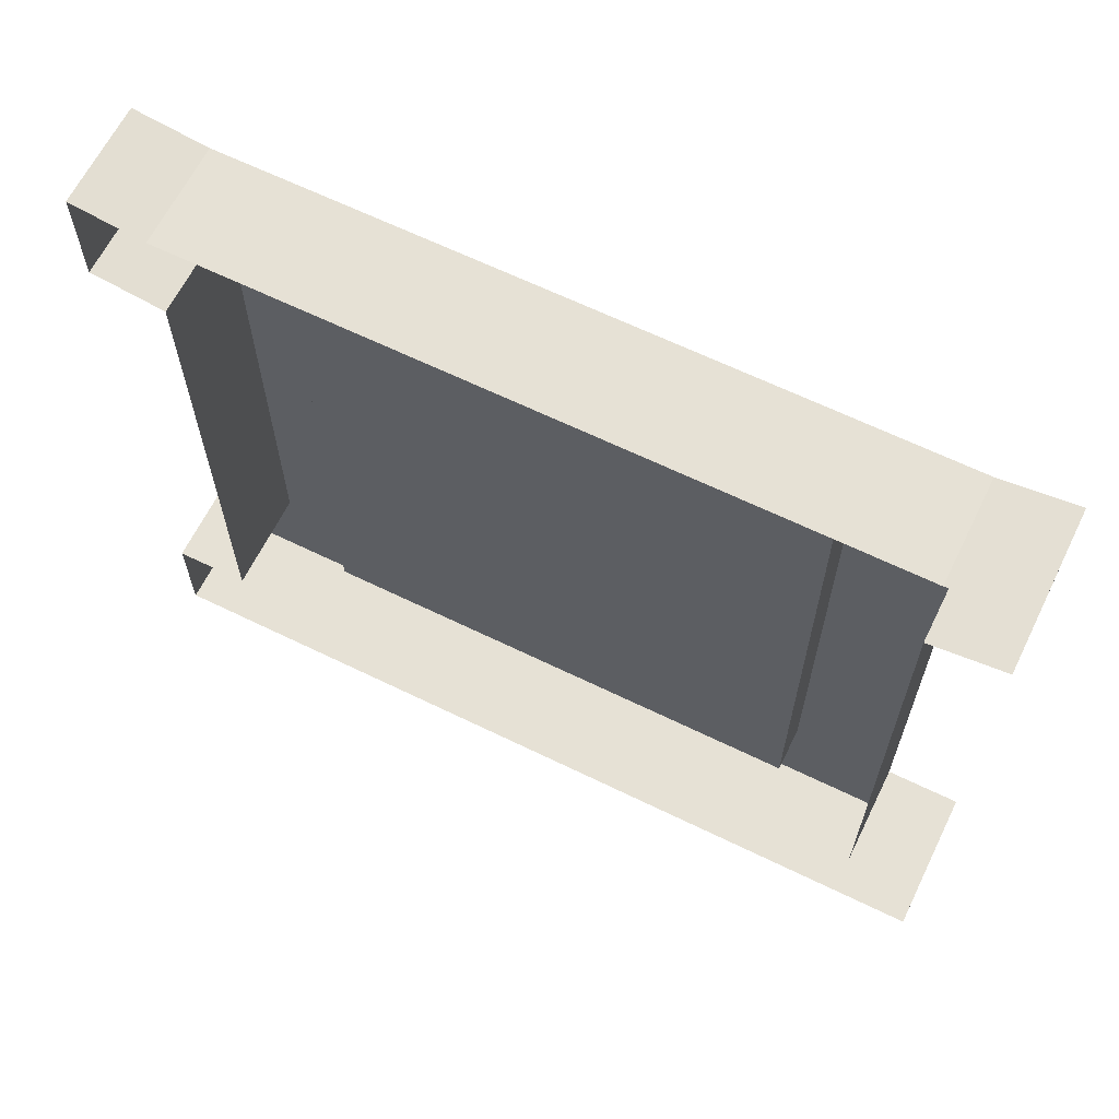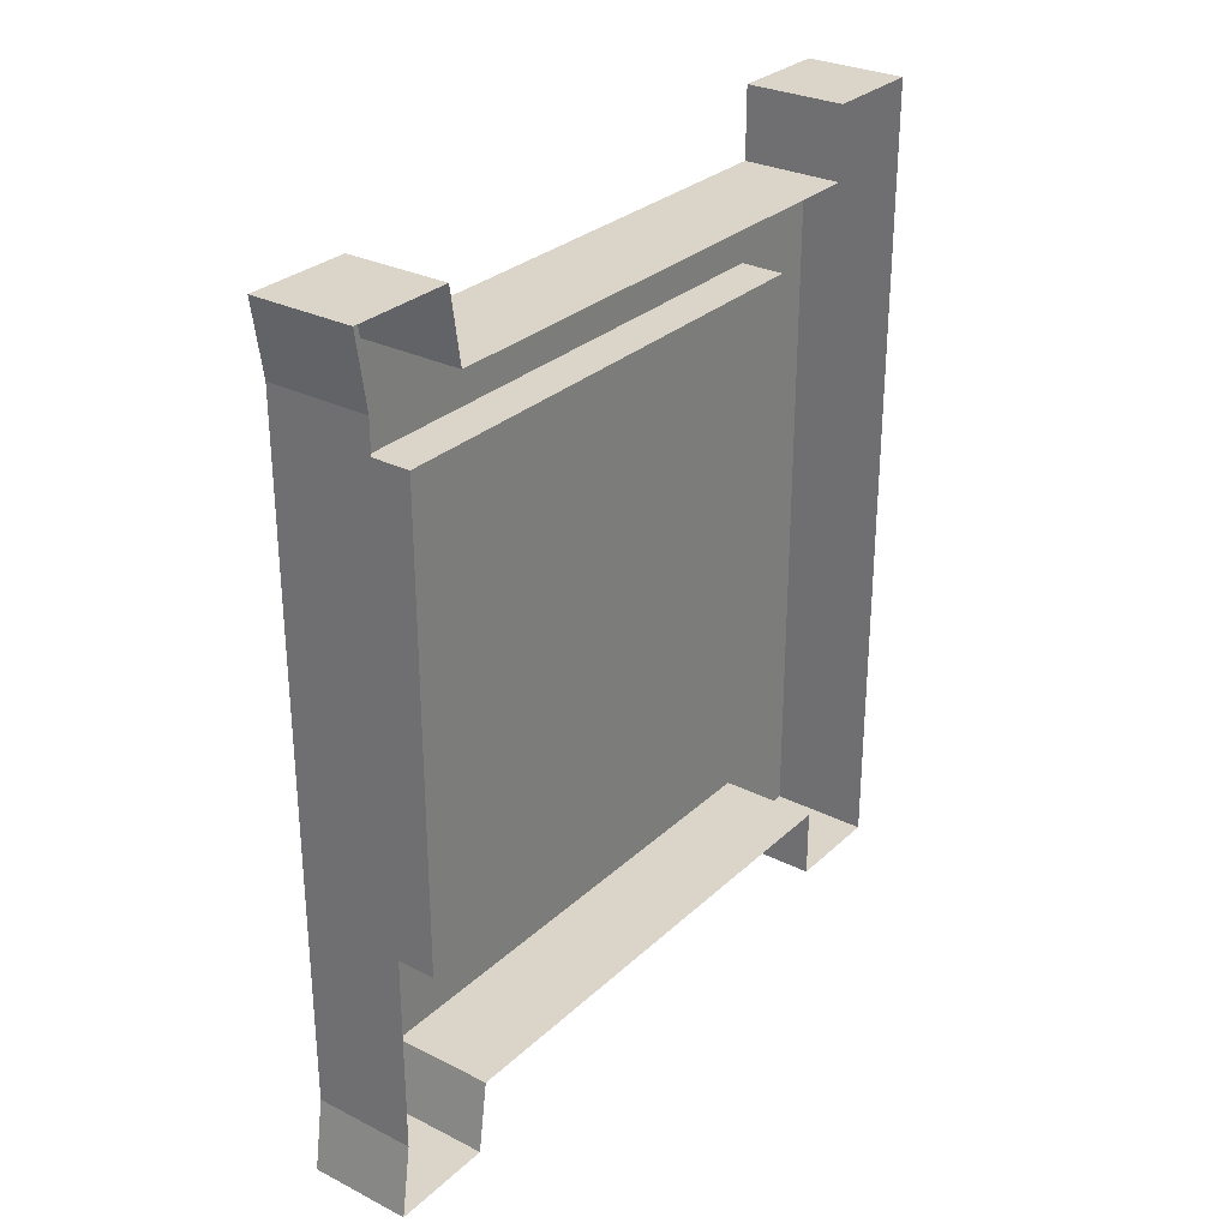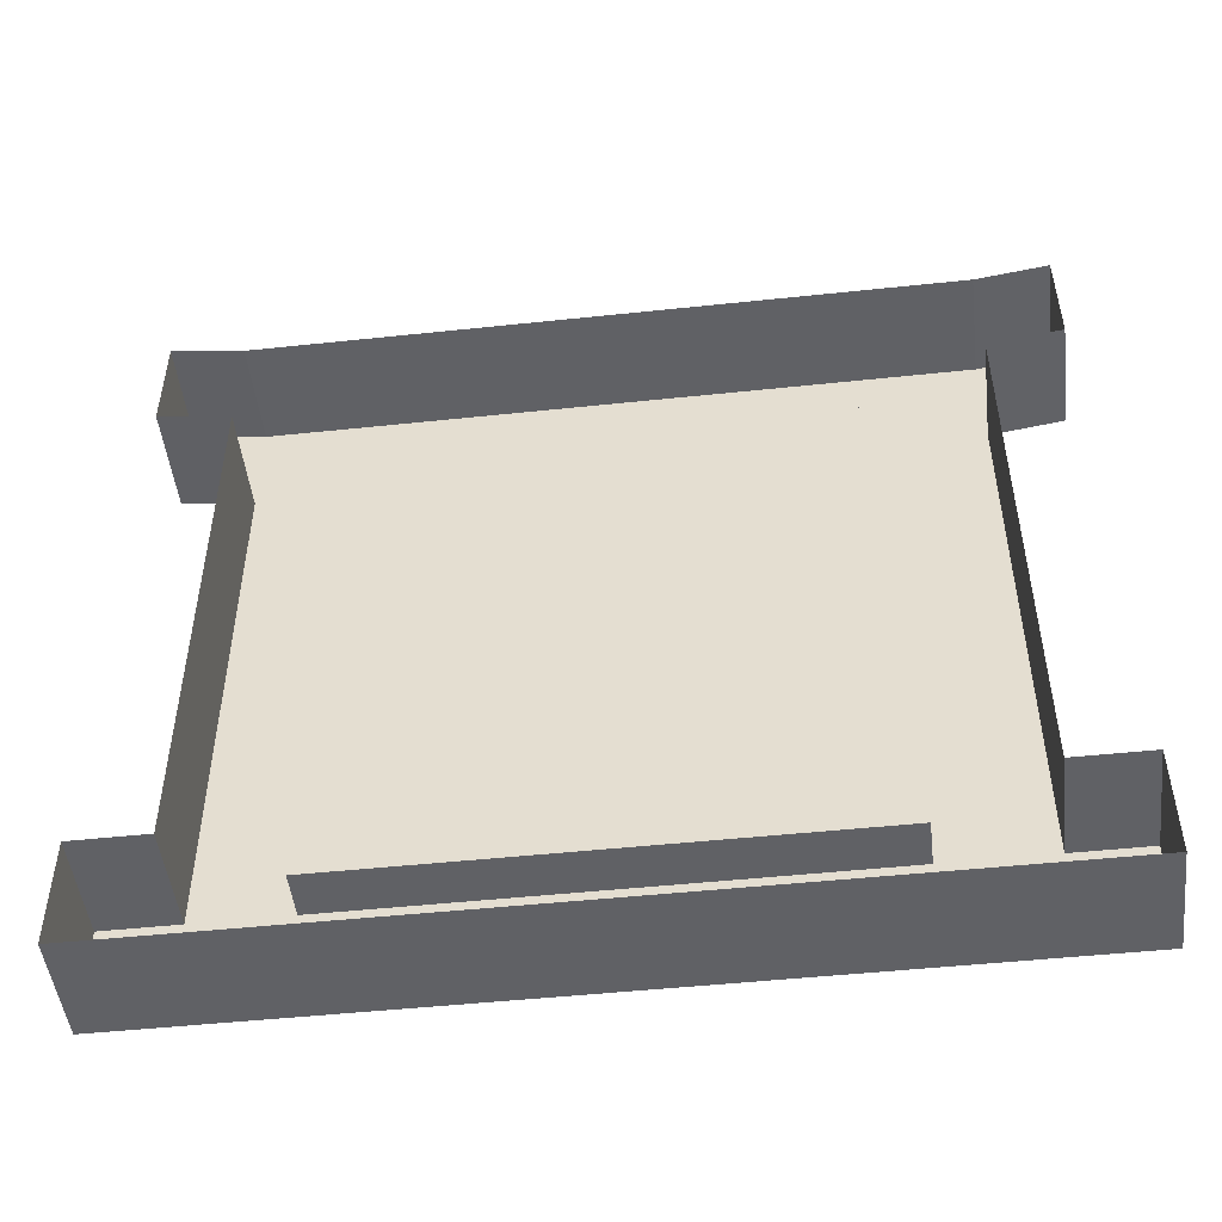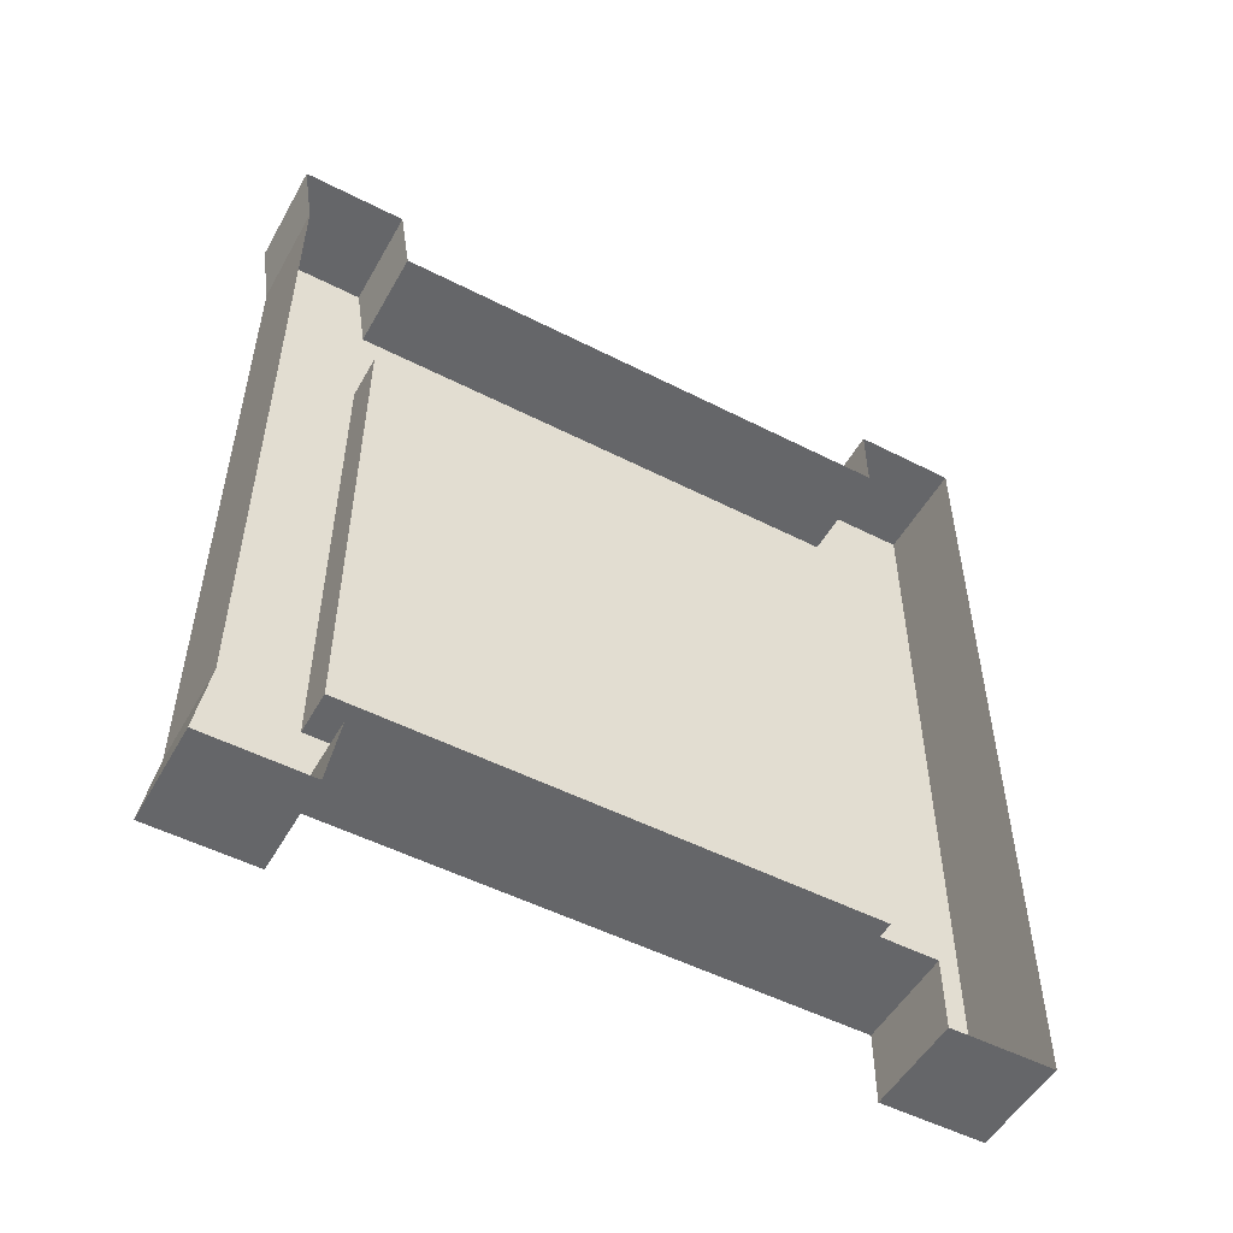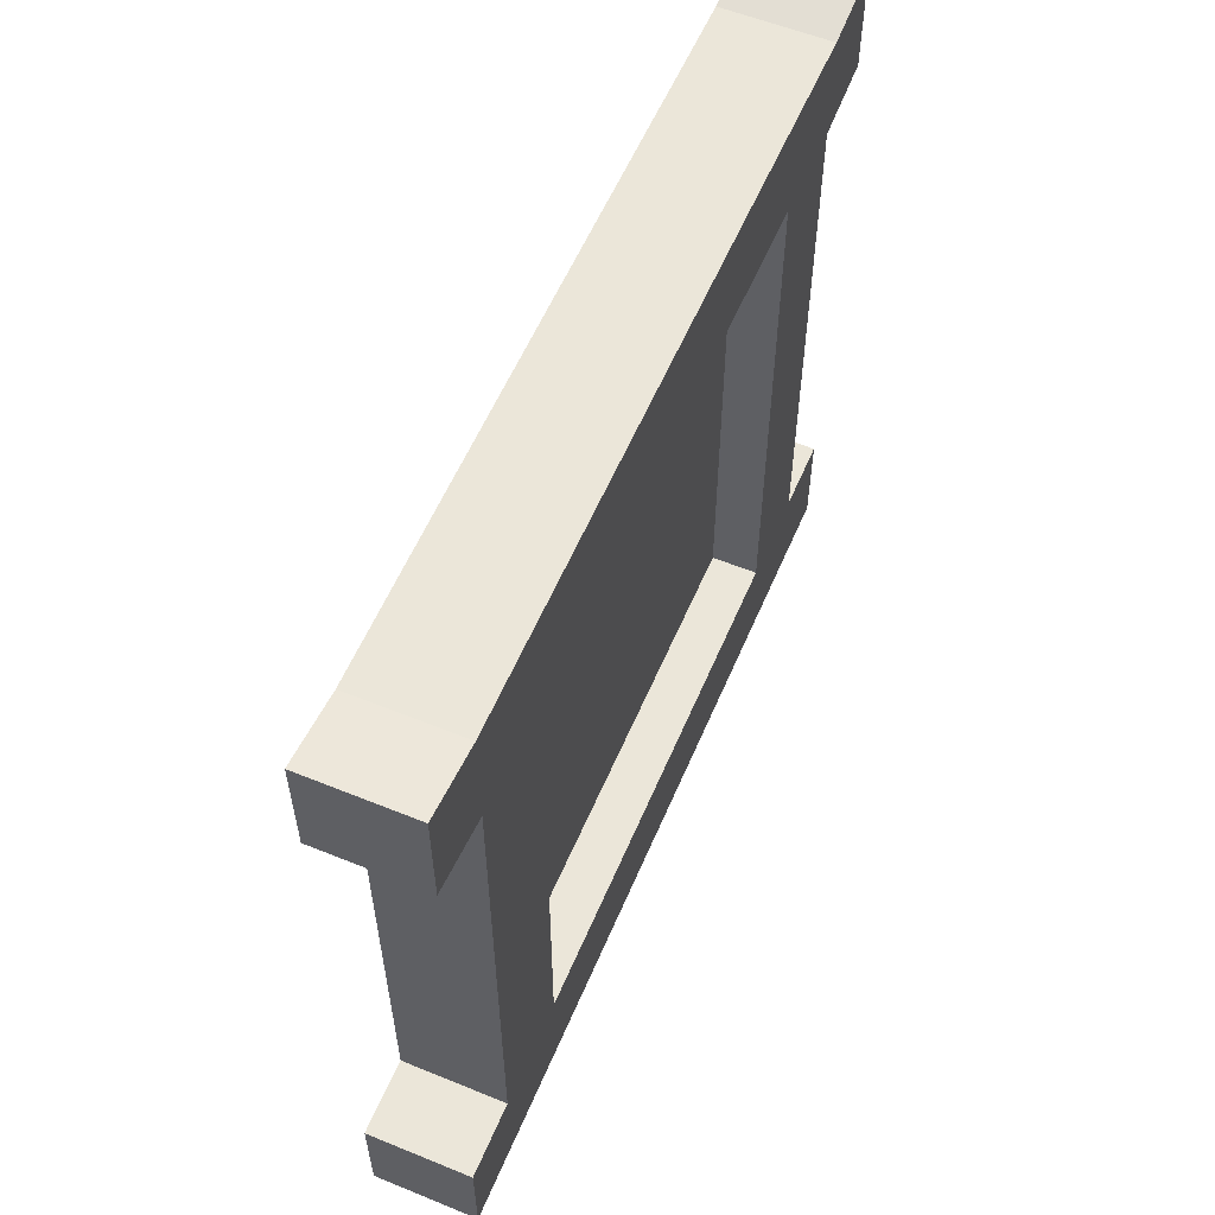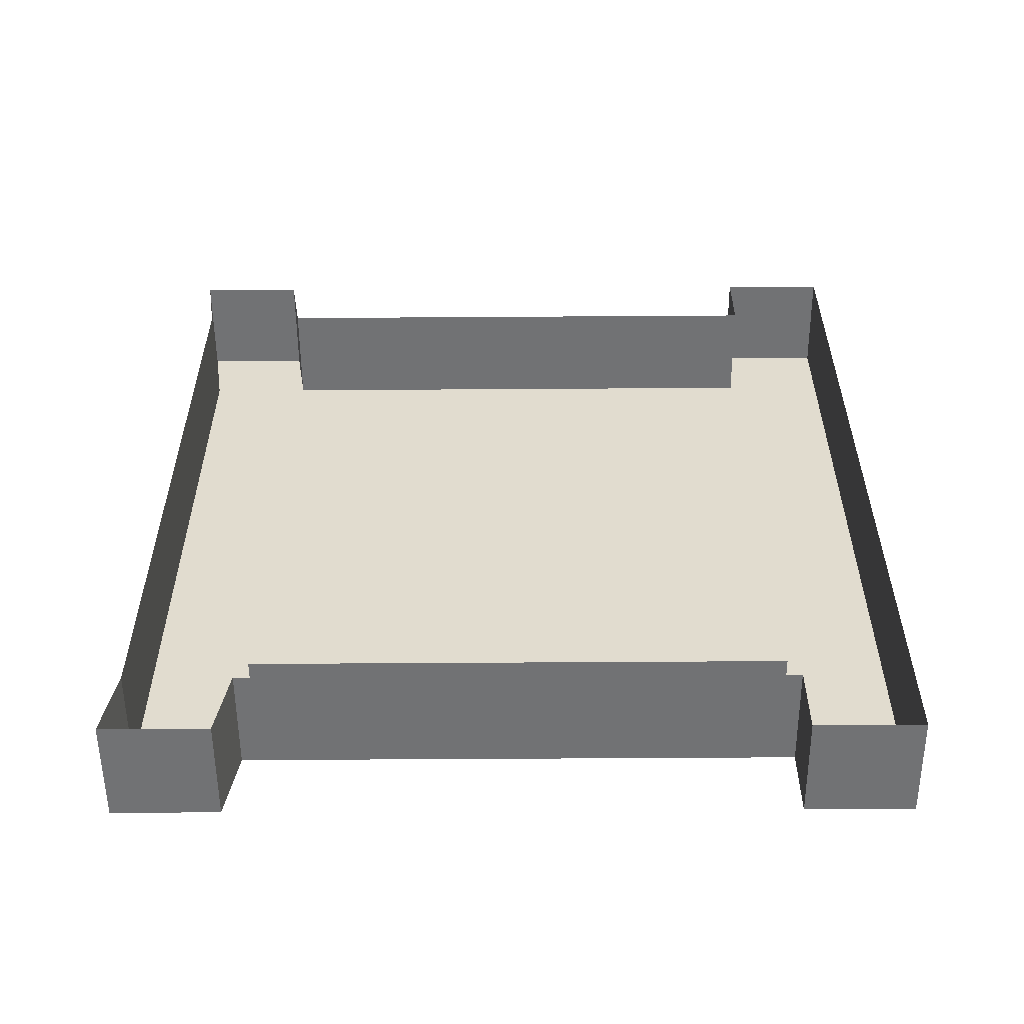
<metadata>
{"format":"obj","ext":"obj","renderer":"f3d","projection":"perspective","resolution":1024,"background":"white","views":[{"elev":64.3,"azim":-63.8,"up":"+Y"},{"elev":29.1,"azim":-143.3,"up":"+Z"},{"elev":-49.2,"azim":-83.3,"up":"+Y"},{"elev":-51.9,"azim":-118.9,"up":"+Z"},{"elev":57.5,"azim":22.9,"up":"+Y"},{"elev":-55.4,"azim":-89.6,"up":"+Z"}]}
</metadata>
<code>
o Door_01.010_Cube.024
v 0.04326 0.6041 0.3891
v 0.04326 0.7013 0.3891
v -0.05208 0.7013 0.3891
v -0.05208 0.6041 0.3891
v 0.04326 0.0984 -0.2343
v 0.04326 0.5936 -0.2343
v 0.000834 0.5936 -0.2343
v 0.000834 0.0984 -0.2343
v 0.04326 0.5936 0.2281
v 0.04326 0.0984 0.2281
v 0.000834 0.0984 0.2281
v 0.000834 0.5936 0.2281
v -0.05208 0.6041 -0.386
v -0.05208 0.7013 -0.386
v 0.04326 0.7013 -0.386
v 0.04326 0.6041 -0.386
v 0.04326 0.0984 -0.3185
v 0.04326 0.5936 -0.3185
v 0.04326 0.6907 -0.3185
v -0.05208 0.6907 -0.3185
v -0.05208 0.6907 -0.2343
v 0.04326 0.6907 -0.2343
v 0.04326 0.6907 0.2281
v -0.05208 0.6907 0.2281
v -0.05208 0.0984 -0.3185
v -0.05208 0.5936 -0.3185
v 0.04326 0.5936 0.3216
v 0.04326 0.0984 0.3216
v -0.05208 0.5936 0.3216
v -0.05208 0.0984 0.3216
v -0.05208 0.6907 0.3216
v 0.04326 0.6907 0.3216
v 0.04326 0.0984 -0.386
v 0.04326 0.001282 -0.386
v -0.05208 0.001282 -0.386
v -0.05208 0.0984 -0.386
v -0.05208 0.0984 0.3891
v -0.05208 0.001282 0.3891
v 0.04326 0.001282 0.3891
v 0.04326 0.0984 0.3891
v 0.04326 0.001282 0.3216
v -0.05208 0.001282 0.3216
v -0.05208 0.001282 0.2281
v 0.04326 0.001282 0.2281
v 0.04326 0.001282 -0.2343
v -0.05208 0.001282 -0.2343
v -0.05208 0.001282 -0.3185
v 0.04326 0.001282 -0.3185
f 1 2 3 4
f 5 6 7 8
f 9 10 11 12
f 13 14 15 16
f 8 7 12 11
f 17 18 6 5
f 19 20 21 22
f 18 19 22 6
f 6 22 23 9
f 22 21 24 23
f 6 9 12 7
f 25 26 18 17
f 10 9 27 28
f 28 27 29 30
f 23 24 31 32
f 27 32 2 1
f 9 23 32 27
f 32 31 3 2
f 18 26 13 16
f 29 27 1 4
f 20 19 15 14
f 19 18 16 15
f 33 34 35 36
f 37 38 39 40
f 41 42 43 44
f 28 41 44 10
f 10 44 45 5
f 44 43 46 45
f 10 5 8 11
f 45 46 47 48
f 17 48 34 33
f 5 45 48 17
f 48 47 35 34
f 28 30 37 40
f 25 17 33 36
f 42 41 39 38
f 41 28 40 39

</code>
